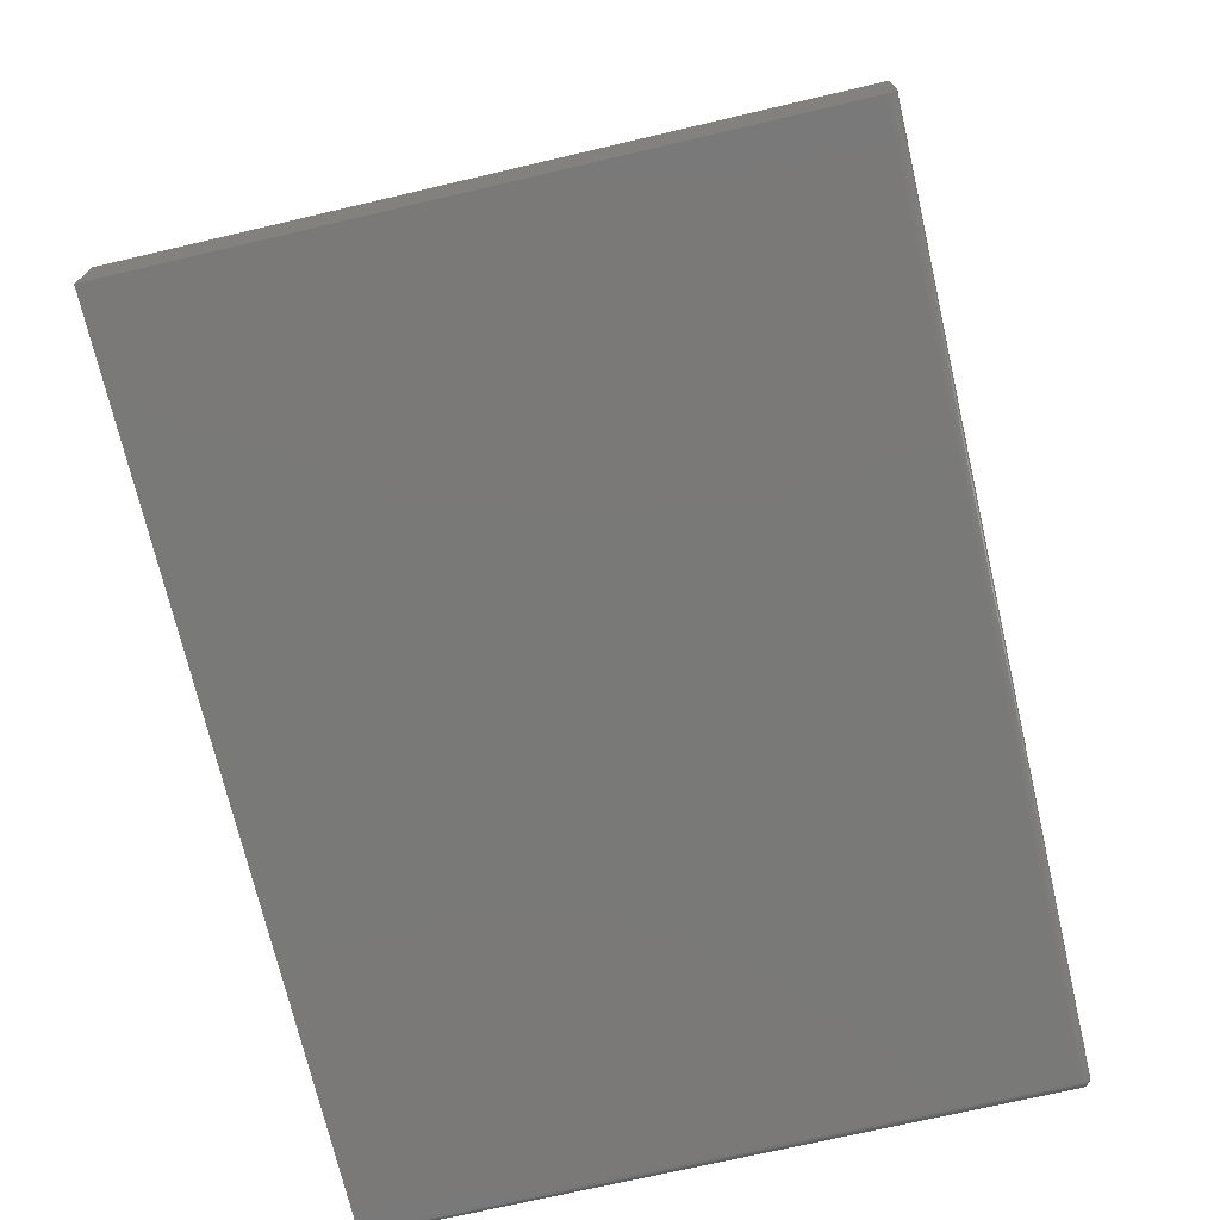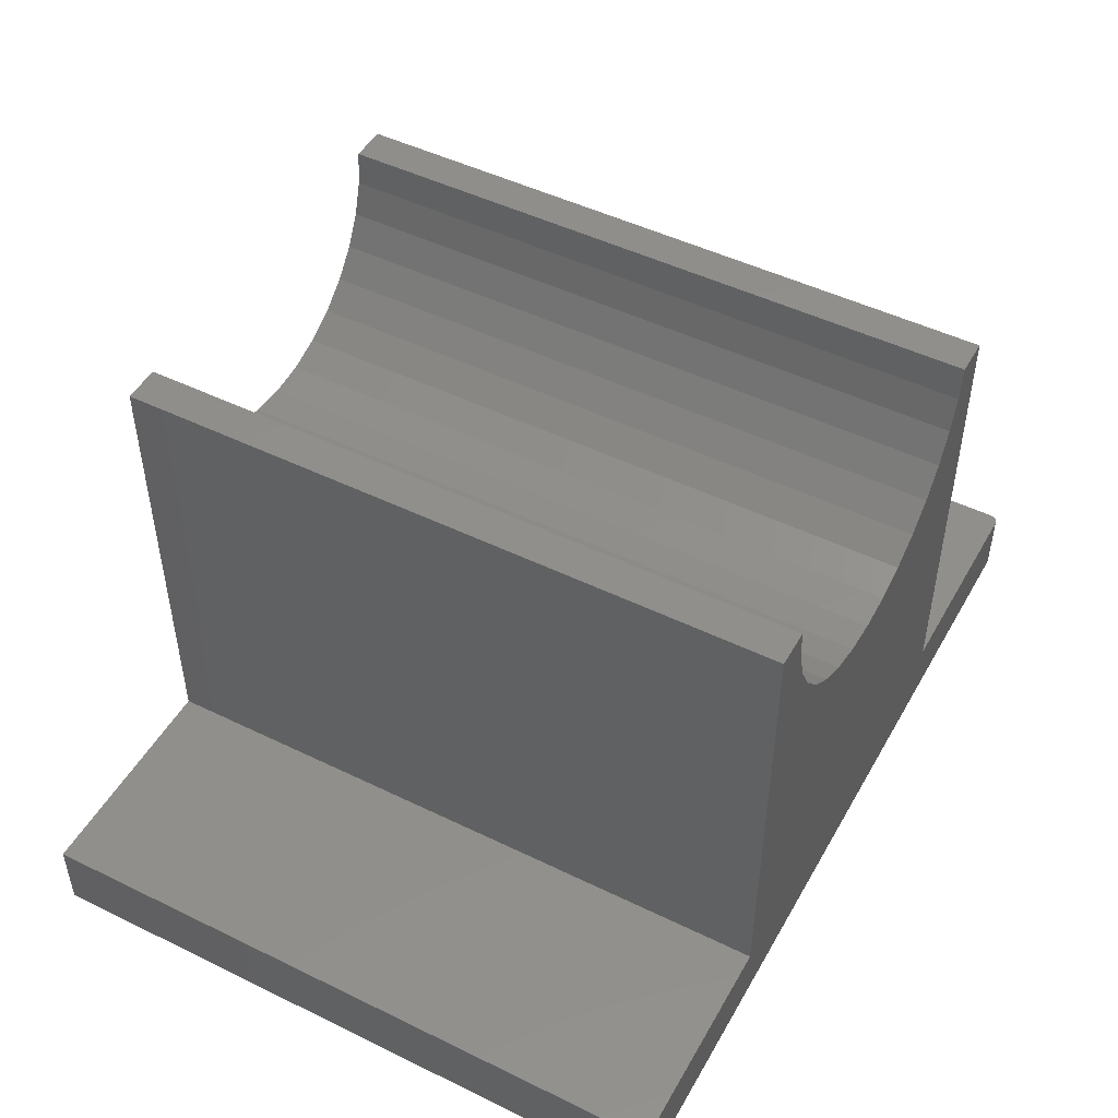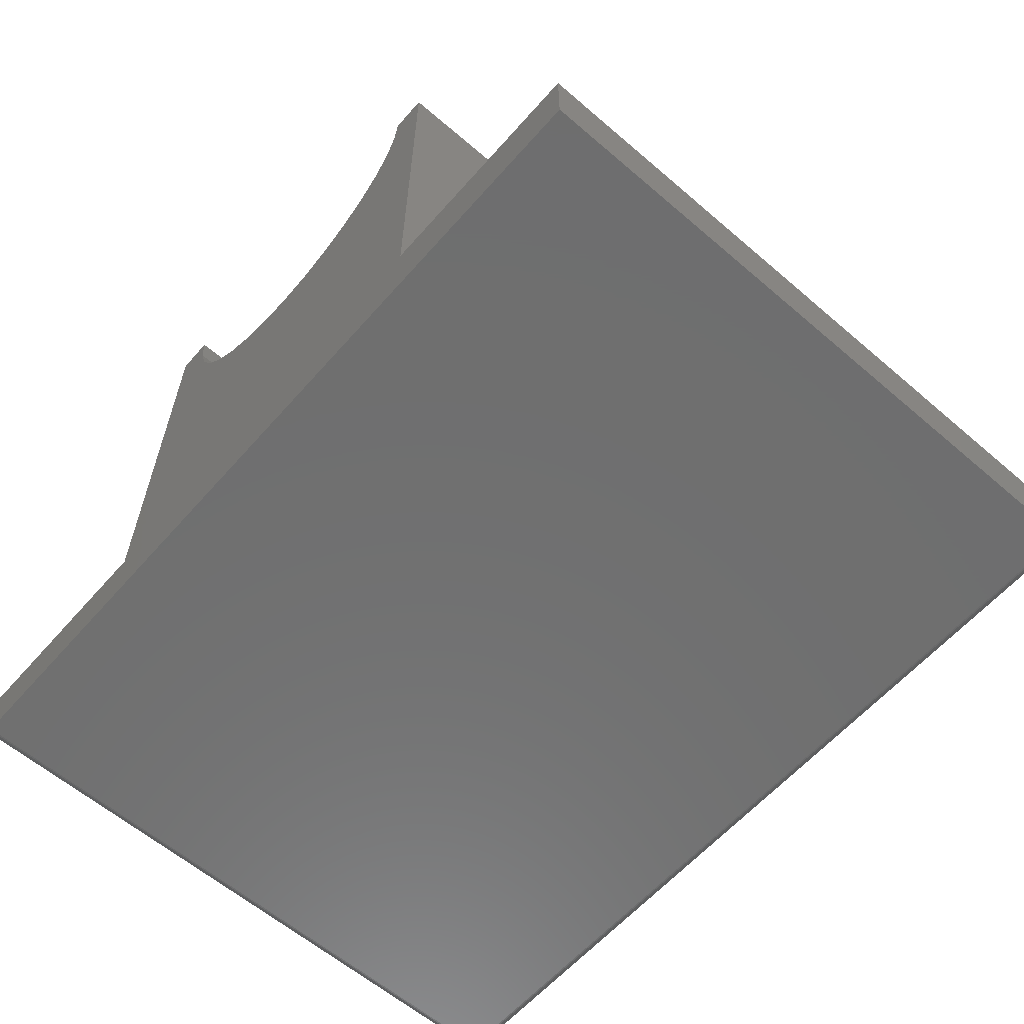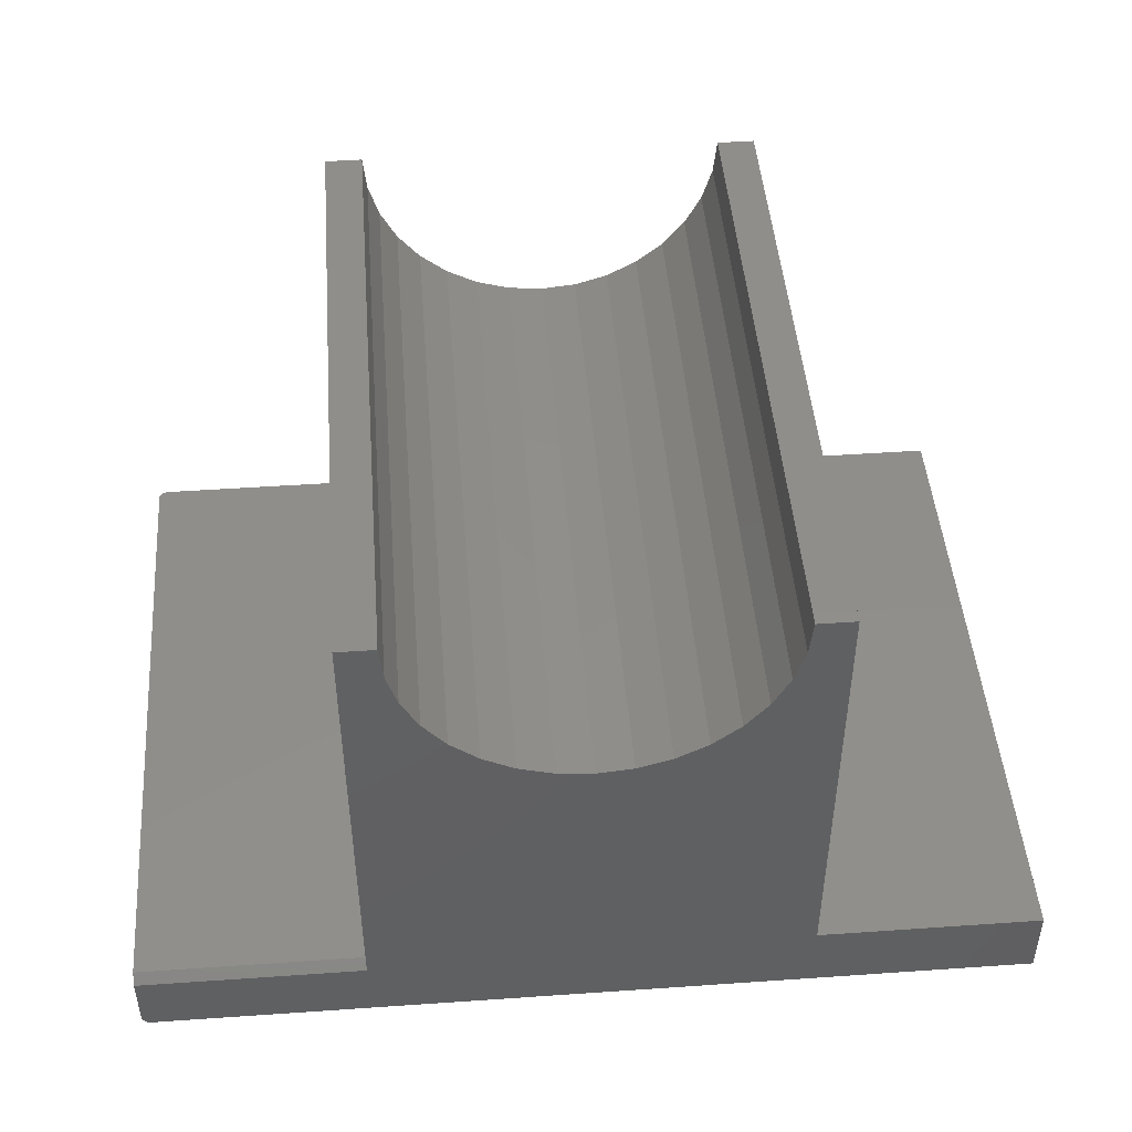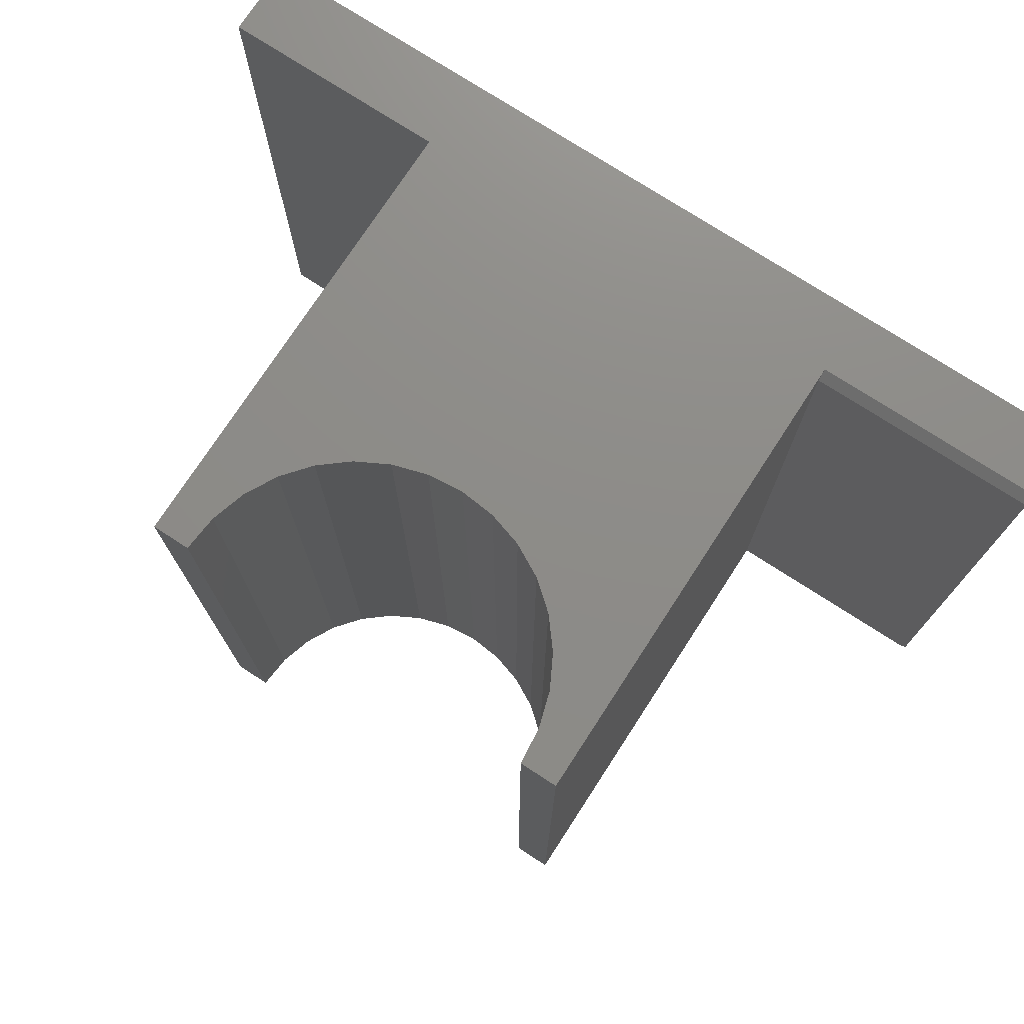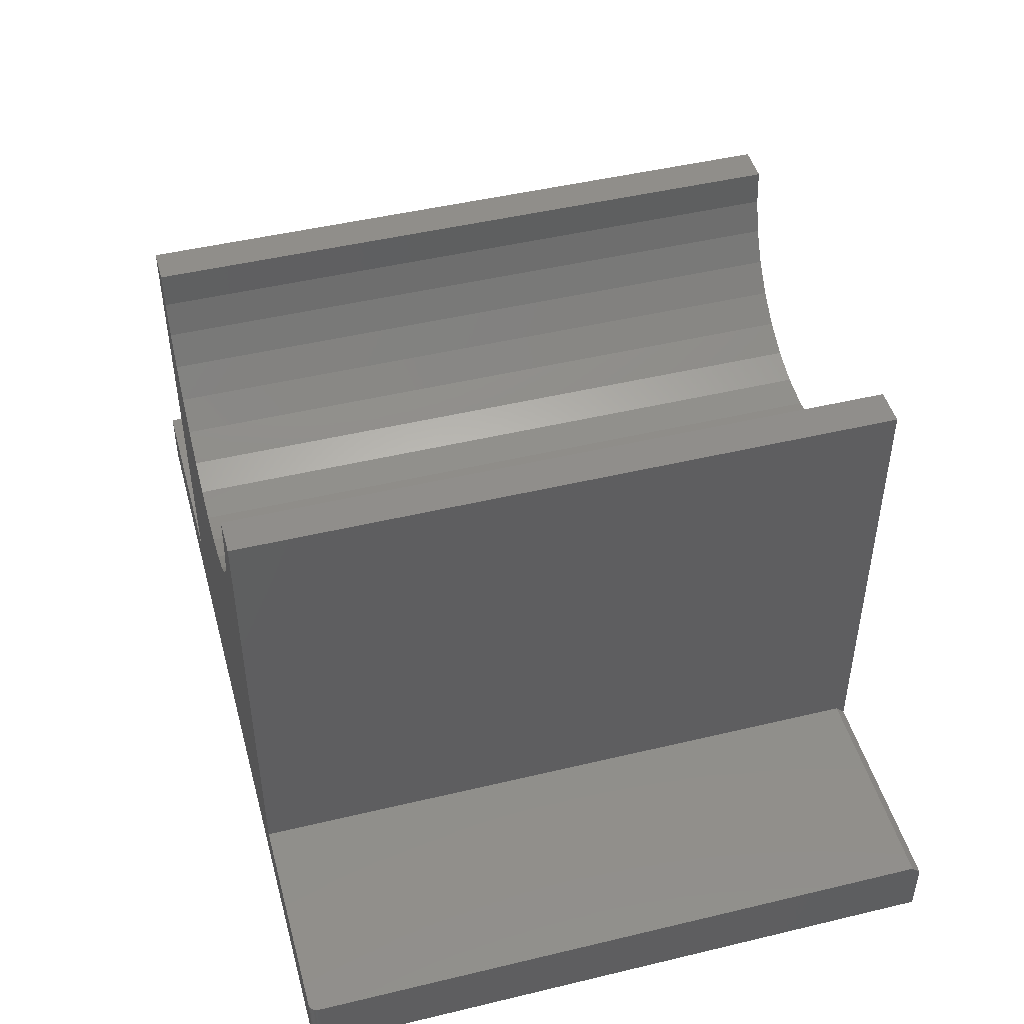
<metadata>
{"format":"stl","ext":"stl","renderer":"f3d","projection":"perspective","resolution":1024,"background":"white","views":[{"elev":-72.2,"azim":-76.9,"up":"+Z"},{"elev":48.6,"azim":-61.5,"up":"+Z"},{"elev":-60.9,"azim":-131.2,"up":"+Z"},{"elev":46.7,"azim":175.5,"up":"+Z"},{"elev":74.9,"azim":33.0,"up":"+Y"},{"elev":46.9,"azim":74.8,"up":"+Z"}]}
</metadata>
<code>
# stl→obj: 131 verts, 258 faces
v 0.75 -0.5547 0.06316
v 0.75 -0.5547 0.007812
v 0.75 -0.007812 0.06316
v 0.75 0 0.007812
v 0.75 0 0.05535
v 0.526 0 0.42
v 0.5289 0 0.45
v 0.5605 0 0.45
v 0.2211 0 0.45
v 0.224 0 0.42
v 0.1895 0 0.45
v 0.5605 0 0.05535
v 3.867e-18 0 0.06316
v 0.1895 0 0.06316
v 0.375 0 0.2961
v 0.405 0 0.299
v 0.4339 0 0.3078
v 0.4605 0 0.322
v 0.4839 0 0.3411
v 0.503 0 0.3645
v 0.5172 0 0.3911
v 0.7465 0 0.001317
v 0.7452 0 0.0005947
v 0.7437 0 0.0001501
v 0.7422 0 -4.545e-17
v 0 0 0
v 0.7498 0 0.006288
v 0.7494 0 0.004823
v 0.7487 0 0.003472
v 0.7477 0 0.002288
v 0.2328 0 0.3911
v 0.247 0 0.3645
v 0.2661 0 0.3411
v 0.2895 0 0.322
v 0.3161 0 0.3078
v 0.345 0 0.299
v 0.5605 -0.007812 0.06316
v 0.5605 -0.5625 0.06316
v 0.7422 -0.5625 0.06316
v 0.7437 -0.5623 0.06316
v 0.7452 -0.5619 0.06316
v 0.7465 -0.5612 0.06316
v 0.7477 -0.5602 0.06316
v 0.7487 -0.559 0.06316
v 0.7494 -0.5577 0.06316
v 0.7498 -0.5562 0.06316
v 0 -0.5547 0
v 0.7422 -0.5547 -4.545e-17
v 9.192e-21 -0.5562 0.0001501
v 0.7422 -0.5562 0.0001501
v 3.641e-20 -0.5577 0.0005947
v 0.7422 -0.5577 0.0005947
v 8.062e-20 -0.559 0.001317
v 0.7422 -0.559 0.001317
v 1.401e-19 -0.5602 0.002288
v 0.7422 -0.5602 0.002288
v 2.126e-19 -0.5612 0.003472
v 0.7422 -0.5612 0.003472
v 2.953e-19 -0.5619 0.004823
v 0.7422 -0.5619 0.004823
v 3.851e-19 -0.5623 0.006288
v 0.7422 -0.5623 0.006288
v 4.784e-19 -0.5625 0.007812
v 0.7422 -0.5625 0.007812
v 0.5605 -0.5625 0.45
v 0.5289 -0.5625 0.45
v 0.526 -0.5625 0.42
v 0.1895 -0.5625 0.45
v 0.224 -0.5625 0.42
v 0.2211 -0.5625 0.45
v 0.5172 -0.5625 0.3911
v 0.503 -0.5625 0.3645
v 0.4839 -0.5625 0.3411
v 0.4605 -0.5625 0.322
v 0.4339 -0.5625 0.3078
v 0.405 -0.5625 0.299
v 0.375 -0.5625 0.2961
v 0.1895 -0.5625 0.06316
v 3.867e-18 -0.5625 0.06316
v 0.345 -0.5625 0.299
v 0.3161 -0.5625 0.3078
v 0.2895 -0.5625 0.322
v 0.2661 -0.5625 0.3411
v 0.247 -0.5625 0.3645
v 0.2328 -0.5625 0.3911
v 0.7498 -0.5547 0.006288
v 0.7494 -0.5547 0.004823
v 0.7487 -0.5547 0.003472
v 0.7477 -0.5547 0.002288
v 0.7465 -0.5547 0.001317
v 0.7452 -0.5547 0.0005947
v 0.7437 -0.5547 0.0001501
v 0.7498 -0.5562 0.007812
v 0.7494 -0.5577 0.007812
v 0.7487 -0.559 0.007812
v 0.7477 -0.5602 0.007812
v 0.7465 -0.5612 0.007812
v 0.7452 -0.5619 0.007812
v 0.7437 -0.5623 0.007812
v 0.7437 -0.5622 0.006318
v 0.7477 -0.5601 0.006735
v 0.7465 -0.5611 0.006545
v 0.7452 -0.5618 0.006404
v 0.7494 -0.5572 0.006152
v 0.7487 -0.5583 0.005401
v 0.7477 -0.5598 0.005698
v 0.7465 -0.5607 0.005327
v 0.7452 -0.5614 0.00505
v 0.7437 -0.5618 0.00488
v 0.7494 -0.5563 0.005327
v 0.7487 -0.5571 0.004204
v 0.7477 -0.5593 0.004743
v 0.7477 -0.5586 0.003906
v 0.7465 -0.5601 0.004204
v 0.7465 -0.5593 0.003219
v 0.7452 -0.5607 0.003802
v 0.7452 -0.5598 0.002709
v 0.7437 -0.5611 0.003556
v 0.7437 -0.5601 0.002394
v 0.7477 -0.5578 0.003219
v 0.7465 -0.5583 0.002411
v 0.7452 -0.5587 0.001811
v 0.7437 -0.5589 0.001441
v 0.7477 -0.5568 0.002709
v 0.7465 -0.5572 0.001811
v 0.7452 -0.5574 0.001144
v 0.7437 -0.5576 0.0007334
v 0.7437 -0.5562 0.0002973
v 0.7452 -0.5561 0.0007334
v 0.7465 -0.556 0.001441
v 0.7477 -0.5558 0.002394
f 1 2 3
f 3 2 4
f 3 4 5
f 6 7 8
f 9 10 11
f 12 5 4
f 12 13 14
f 12 14 15
f 12 15 16
f 12 16 17
f 12 17 18
f 12 18 19
f 12 19 20
f 12 20 21
f 12 21 6
f 12 6 8
f 22 23 24
f 22 24 25
f 22 25 26
f 13 12 4
f 13 4 27
f 13 27 28
f 13 28 29
f 13 29 30
f 13 30 22
f 13 22 26
f 14 11 10
f 14 10 31
f 14 31 32
f 14 32 33
f 14 33 34
f 14 34 35
f 14 35 36
f 14 36 15
f 37 38 39
f 37 39 40
f 37 40 41
f 37 41 42
f 37 42 43
f 37 43 44
f 37 44 45
f 37 45 46
f 37 46 1
f 37 1 3
f 47 48 49
f 49 48 50
f 49 50 51
f 51 50 52
f 51 52 53
f 53 52 54
f 53 54 55
f 55 54 56
f 55 56 57
f 57 56 58
f 57 58 59
f 59 58 60
f 59 60 61
f 61 60 62
f 61 62 63
f 63 62 64
f 65 66 67
f 68 69 70
f 38 65 67
f 38 67 71
f 38 71 72
f 38 72 73
f 38 73 74
f 38 74 75
f 38 75 76
f 38 76 77
f 38 77 78
f 63 64 39
f 63 39 38
f 63 38 78
f 63 78 79
f 78 77 80
f 78 80 81
f 78 81 82
f 78 82 83
f 78 83 84
f 78 84 85
f 78 85 69
f 78 69 68
f 47 26 48
f 48 26 25
f 4 2 27
f 27 2 86
f 27 86 28
f 28 86 87
f 28 87 29
f 29 87 88
f 29 88 30
f 30 88 89
f 30 89 22
f 22 89 90
f 22 90 23
f 23 90 91
f 23 91 24
f 24 91 92
f 24 92 25
f 25 92 48
f 2 1 93
f 93 1 46
f 93 46 94
f 94 46 45
f 94 45 95
f 95 45 44
f 95 44 96
f 96 44 43
f 96 43 97
f 97 43 42
f 97 42 98
f 98 42 41
f 98 41 99
f 99 41 40
f 99 40 64
f 64 40 39
f 64 100 99
f 64 62 100
f 101 95 96
f 96 97 101
f 101 97 102
f 97 98 102
f 102 98 103
f 98 99 103
f 103 99 100
f 104 93 94
f 94 95 104
f 104 95 105
f 95 101 105
f 105 101 106
f 101 102 106
f 106 102 107
f 102 103 107
f 107 103 108
f 103 100 108
f 108 100 109
f 100 62 109
f 109 62 60
f 2 93 86
f 93 104 86
f 86 104 110
f 104 105 110
f 110 105 111
f 105 112 111
f 111 112 113
f 112 114 113
f 113 114 115
f 114 116 115
f 115 116 117
f 116 118 117
f 117 118 119
f 118 58 119
f 119 58 56
f 120 111 113
f 113 115 120
f 120 115 121
f 115 117 121
f 121 117 122
f 117 119 122
f 122 119 123
f 119 56 123
f 123 56 54
f 87 86 110
f 110 111 87
f 87 111 88
f 111 120 88
f 88 120 124
f 120 121 124
f 124 121 125
f 121 122 125
f 125 122 126
f 122 123 126
f 126 123 127
f 123 54 127
f 127 54 52
f 50 48 128
f 128 48 92
f 128 92 129
f 129 92 91
f 129 91 130
f 130 91 90
f 130 90 131
f 131 90 89
f 131 89 88
f 60 58 109
f 109 58 118
f 109 118 108
f 108 118 116
f 108 116 107
f 107 116 114
f 107 114 106
f 106 114 112
f 106 112 105
f 52 50 127
f 127 50 128
f 127 128 126
f 126 128 129
f 126 129 125
f 125 129 130
f 125 130 124
f 124 130 131
f 124 131 88
f 8 7 65
f 65 7 66
f 65 38 8
f 8 38 37
f 8 37 12
f 47 13 26
f 49 51 53
f 49 53 55
f 49 55 57
f 49 57 59
f 49 59 61
f 49 61 63
f 79 13 47
f 79 47 49
f 79 49 63
f 3 5 37
f 37 5 12
f 78 14 79
f 79 14 13
f 11 14 68
f 68 14 78
f 9 11 70
f 70 11 68
f 15 76 16
f 16 76 75
f 16 75 17
f 17 75 74
f 17 74 18
f 18 74 73
f 18 73 19
f 19 73 72
f 19 72 20
f 20 72 71
f 20 71 21
f 21 71 67
f 21 67 6
f 6 67 66
f 6 66 7
f 76 15 77
f 77 15 36
f 77 36 80
f 80 36 35
f 80 35 81
f 81 35 34
f 81 34 82
f 82 34 33
f 82 33 83
f 83 33 32
f 83 32 84
f 84 32 31
f 84 31 85
f 85 31 10
f 85 10 69
f 69 10 9
f 69 9 70

</code>
